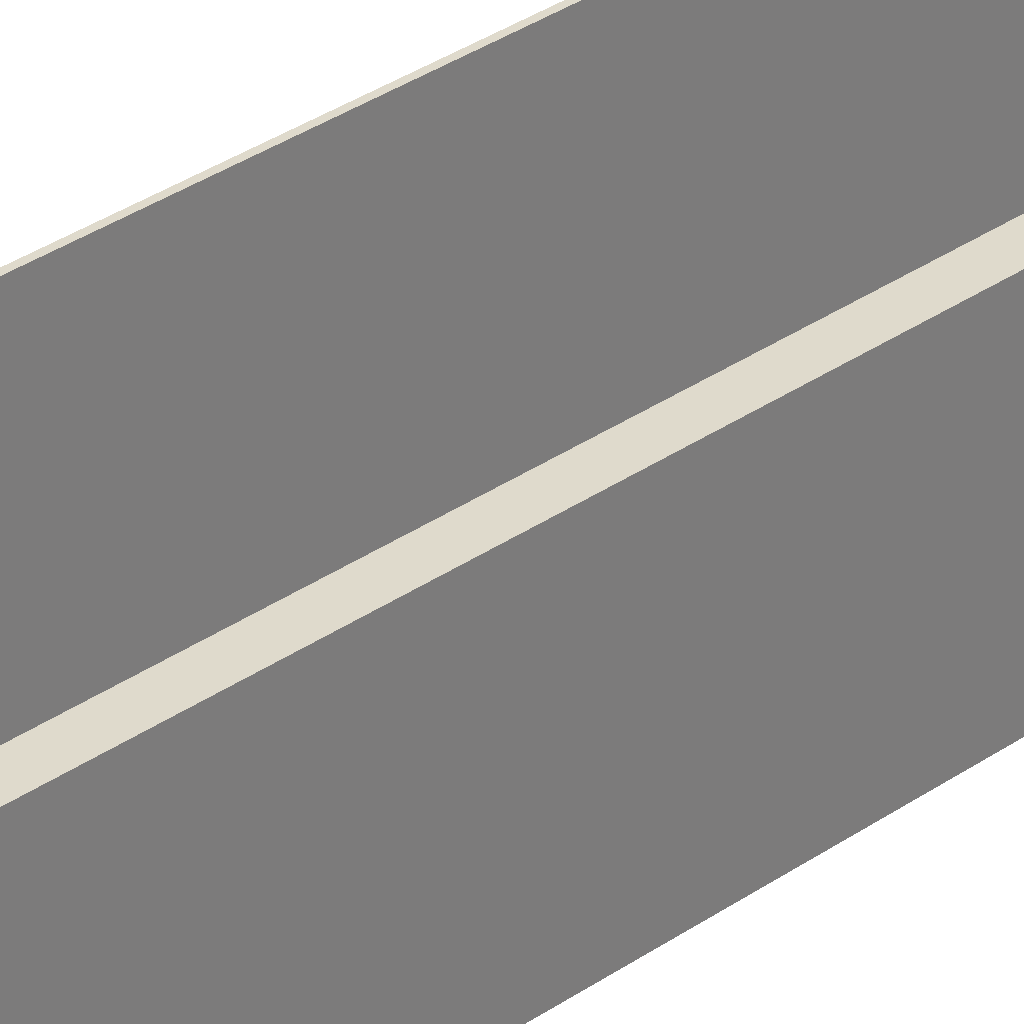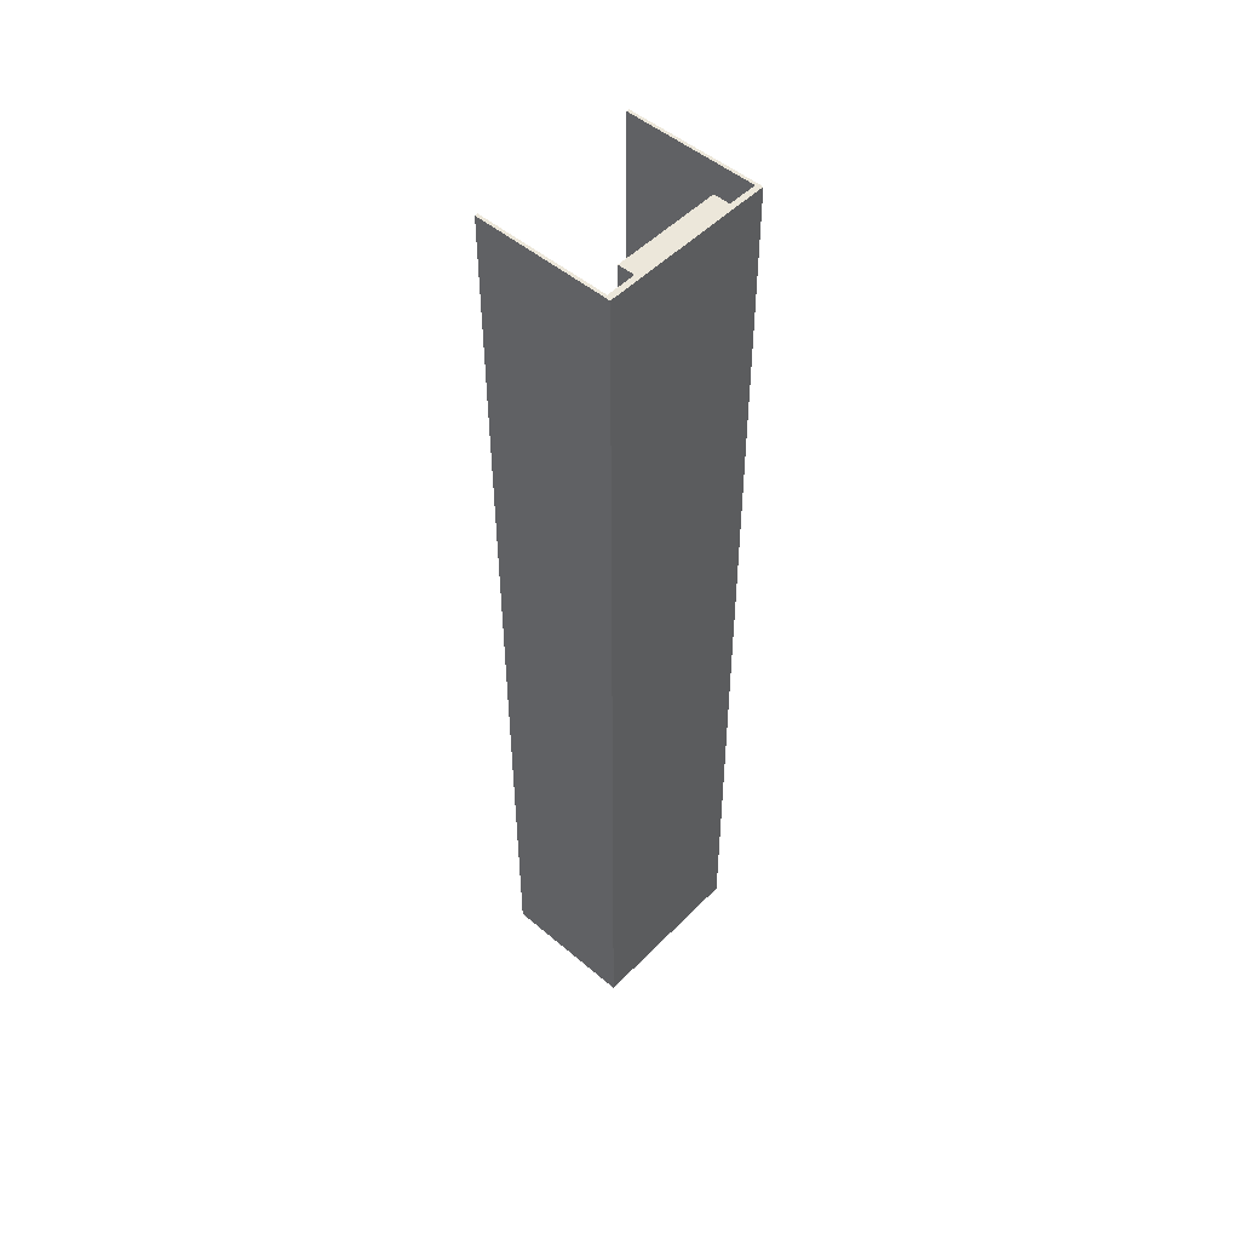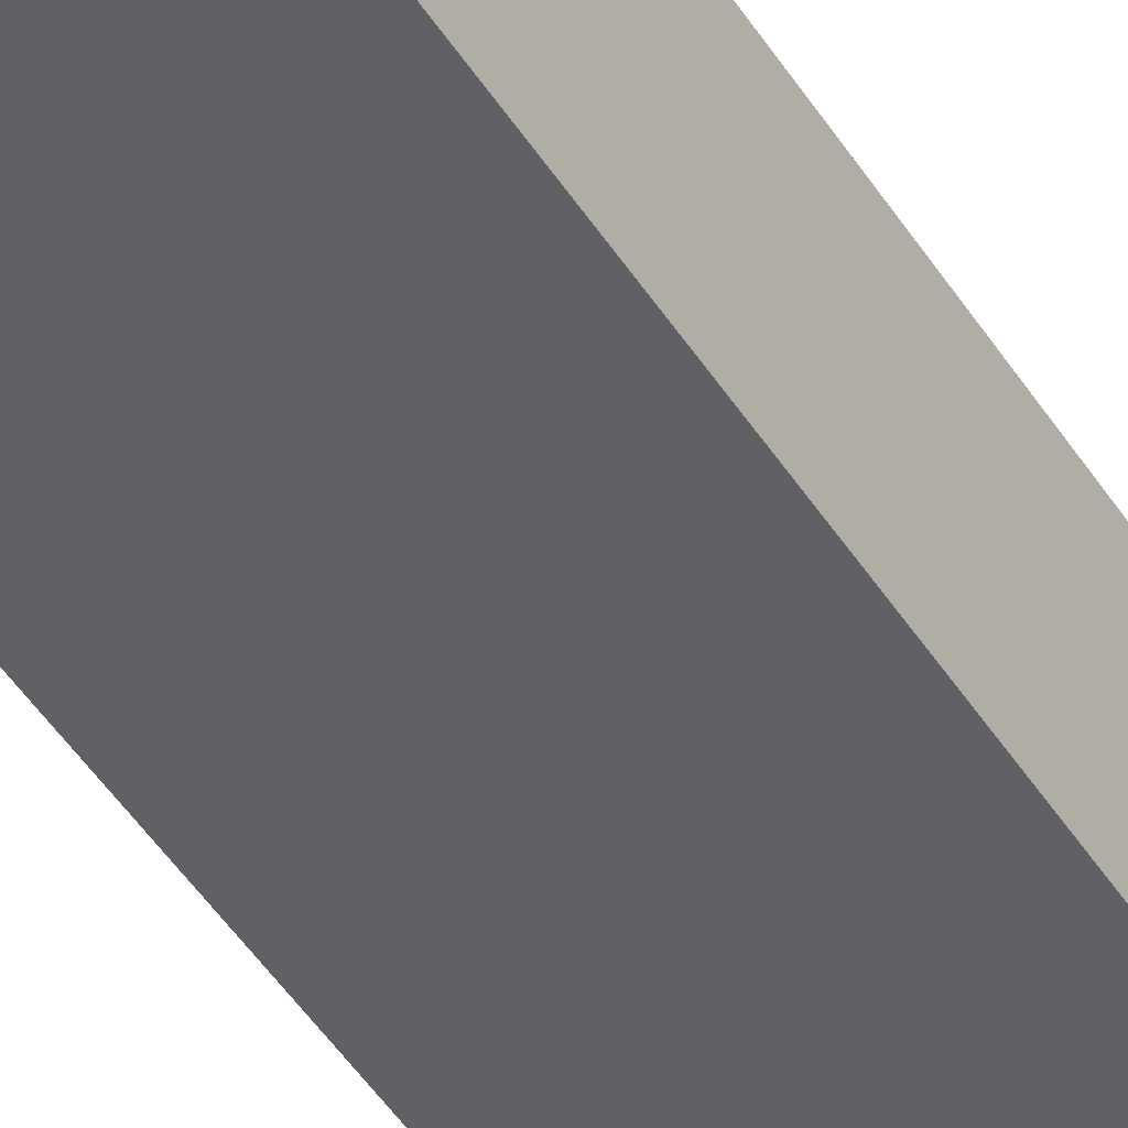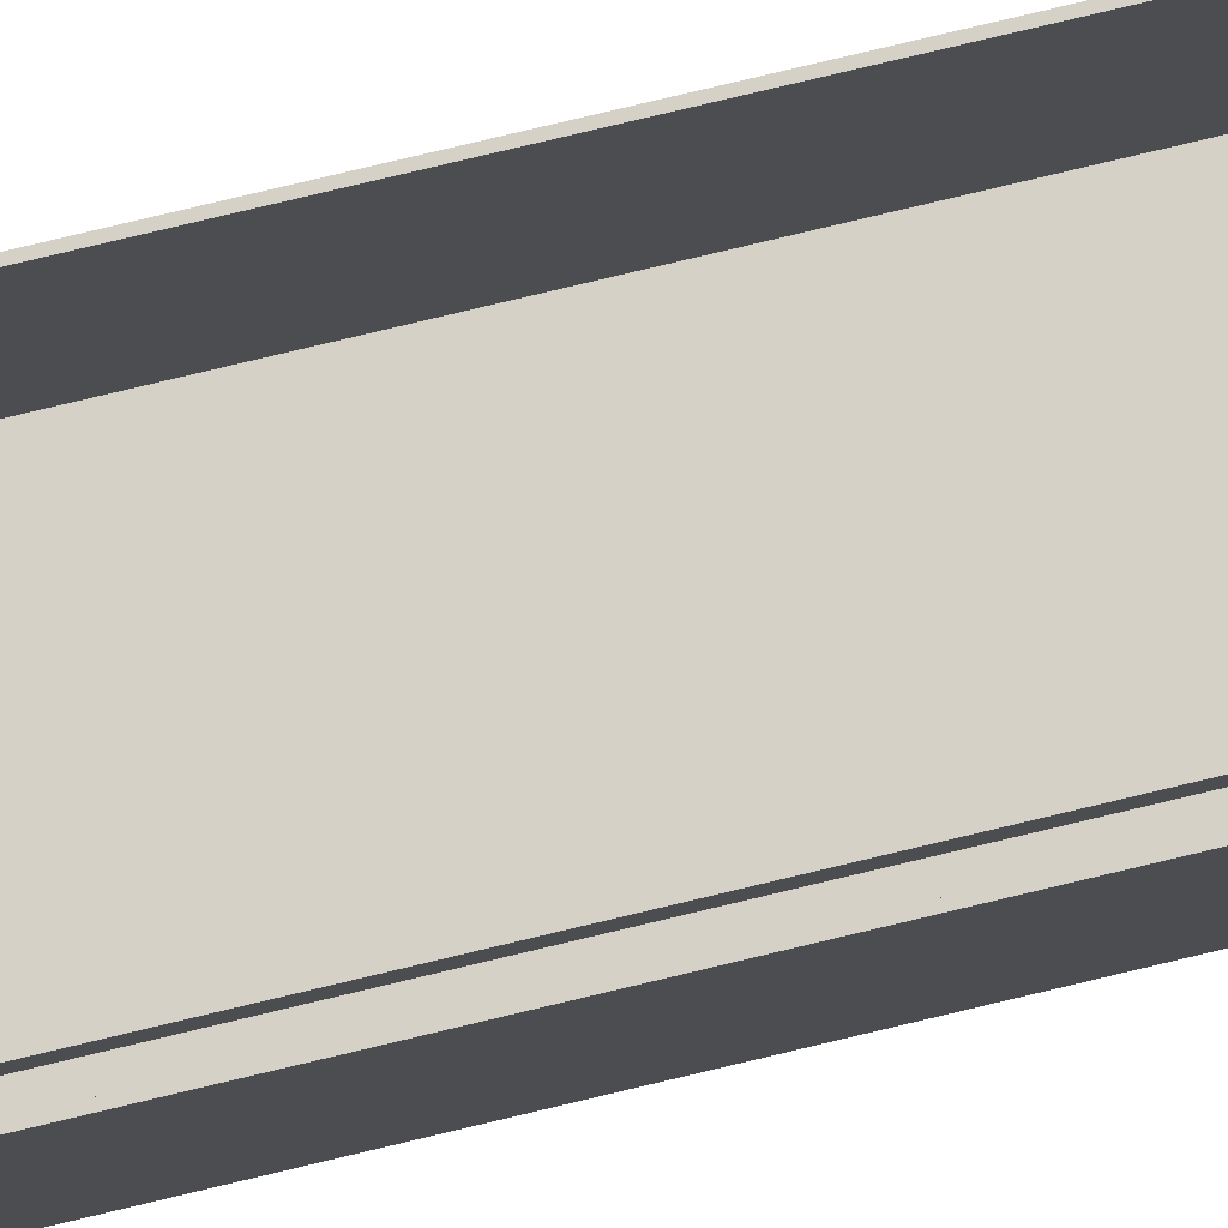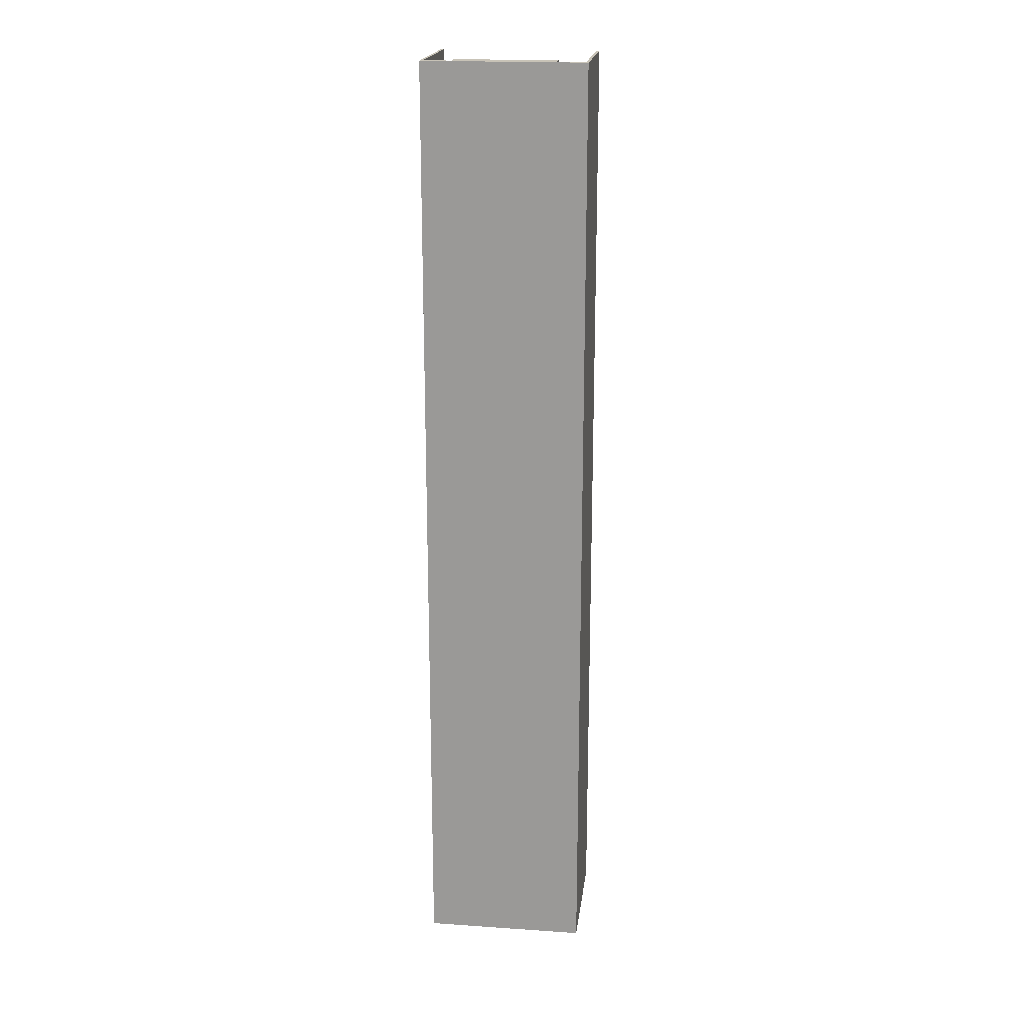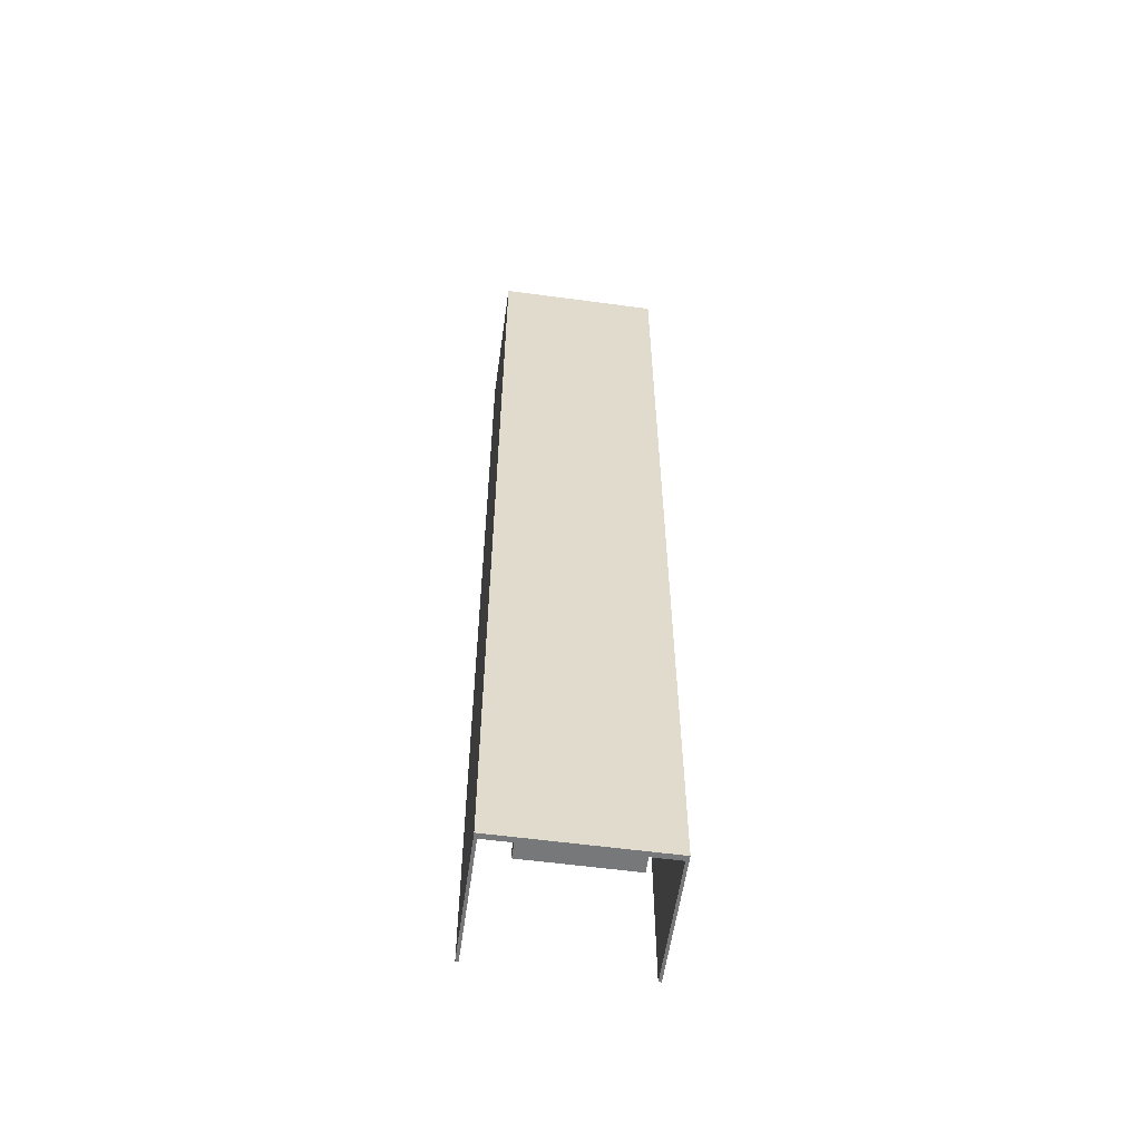
<metadata>
{"format":"obj","ext":"obj","renderer":"f3d","projection":"perspective","resolution":1024,"background":"white","views":[{"elev":32.4,"azim":45.7,"up":"+Y"},{"elev":51.2,"azim":-47.5,"up":"+Z"},{"elev":-47.9,"azim":-148.8,"up":"+Y"},{"elev":78.9,"azim":-103.4,"up":"+Y"},{"elev":19.6,"azim":7.2,"up":"+Z"},{"elev":-57.3,"azim":-8.0,"up":"+Z"}]}
</metadata>
<code>
o Cube.001
v -1.938 -0.8 -0.02708
v -1.938 0 -0.02708
v -1.938 -0.8 -36.56
v -1.938 0 -36.56
v 1.938 -0.8 -0.02708
v 1.938 0 -0.02708
v 1.938 -0.8 -36.56
v 1.938 0 -36.56
v -1.938 -0.5945 -0.02708
v -1.938 -0.5945 -36.56
v 1.938 -0.5945 -36.56
v 1.938 -0.5945 -0.02708
v -3.108 -0.8 -36.56
v -3.108 -0.8 -0.02708
v -3.108 -0.5945 -36.56
v 3.108 -0.5945 -36.56
v 3.108 -0.8 -36.56
v 3.108 -0.8 -0.02708
v 3.108 -0.5945 -0.02708
v -3.108 -0.5945 -0.02708
v -2.998 -0.8 -0.02708
v -2.998 -0.8 -36.56
v -2.998 -0.5945 -36.56
v -2.998 -0.5945 -0.02708
v 2.999 -0.5945 -0.02708
v 2.999 -0.5945 -36.56
v 2.999 -0.8 -36.56
v 2.999 -0.8 -0.02708
v 3.108 4.202 -36.56
v 3.108 4.202 -0.02708
v -3.108 4.202 -0.02708
v -3.108 4.202 -36.56
v 2.999 4.202 -0.02708
v -2.998 4.202 -0.02708
v -2.998 4.202 -36.56
v 2.999 4.202 -36.56
f 9 2 4 10
f 10 4 8 11
f 11 8 6 12
f 12 6 2 9
f 3 7 5 1
f 8 4 2 6
f 5 12 9 1
f 27 26 16 17
f 3 10 11 7
f 23 15 32 35
f 17 16 19 18
f 14 20 15 13
f 22 21 14 13
f 25 28 18 19
f 28 27 17 18
f 23 22 13 15
f 21 24 20 14
f 24 23 35 34
f 9 10 23 24
f 1 9 24 21
f 10 3 22 23
f 3 1 21 22
f 5 7 27 28
f 12 5 28 25
f 11 12 25 26
f 7 11 26 27
f 36 33 30 29
f 34 35 32 31
f 15 20 31 32
f 16 26 36 29
f 26 25 33 36
f 25 19 30 33
f 19 16 29 30
f 20 24 34 31

</code>
